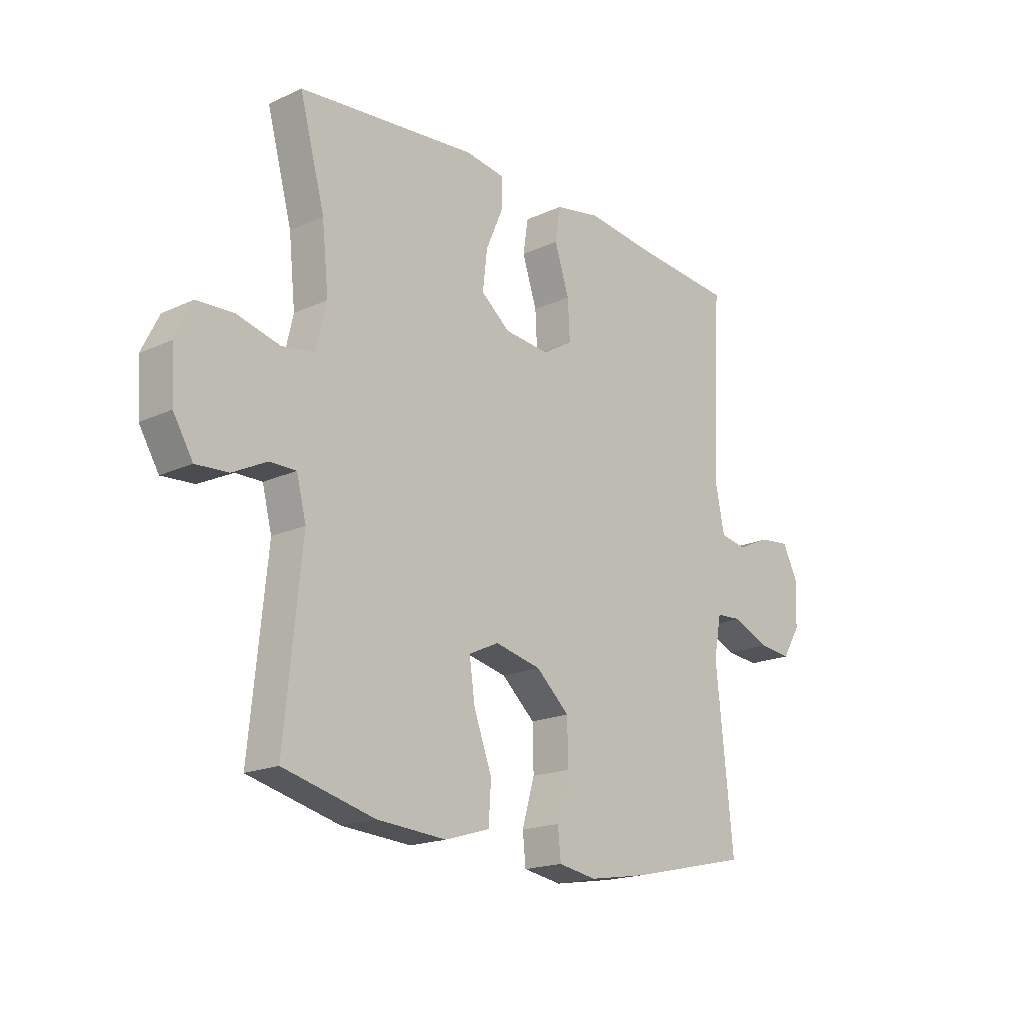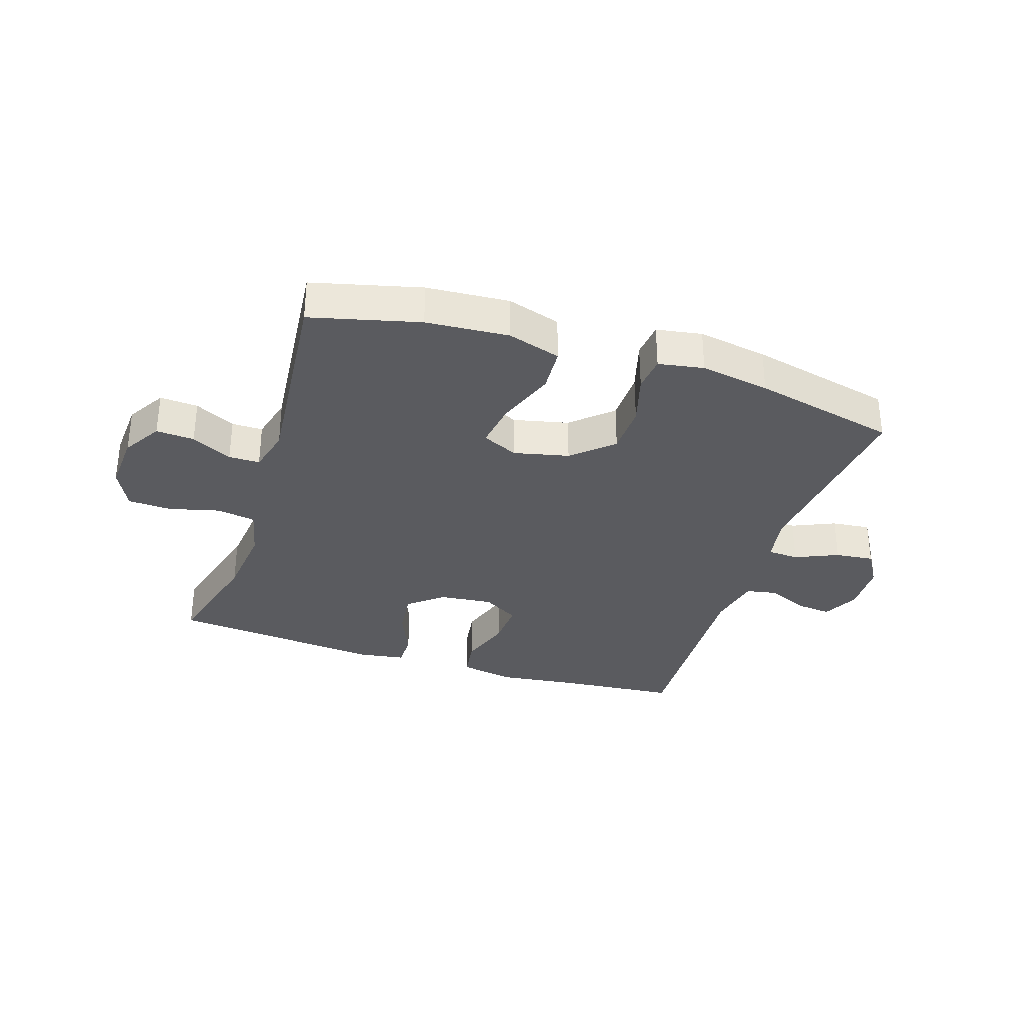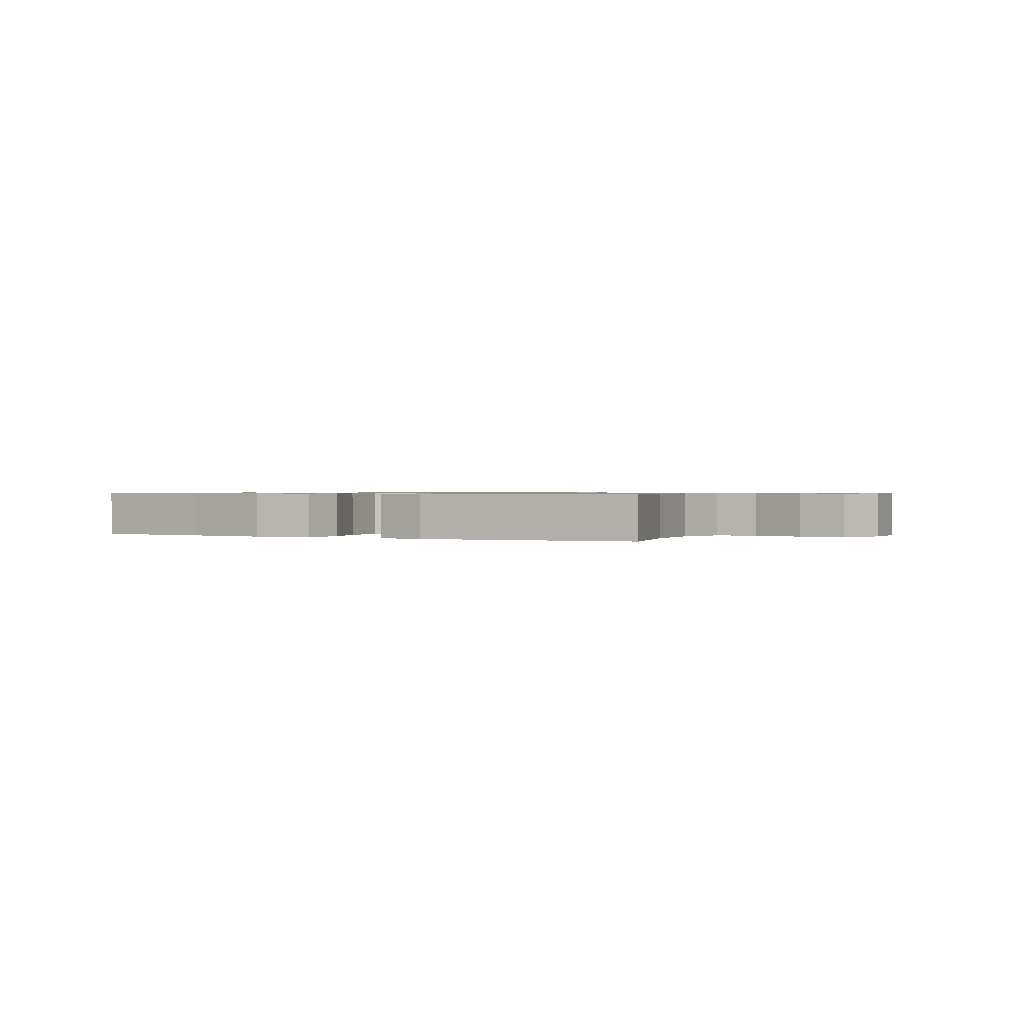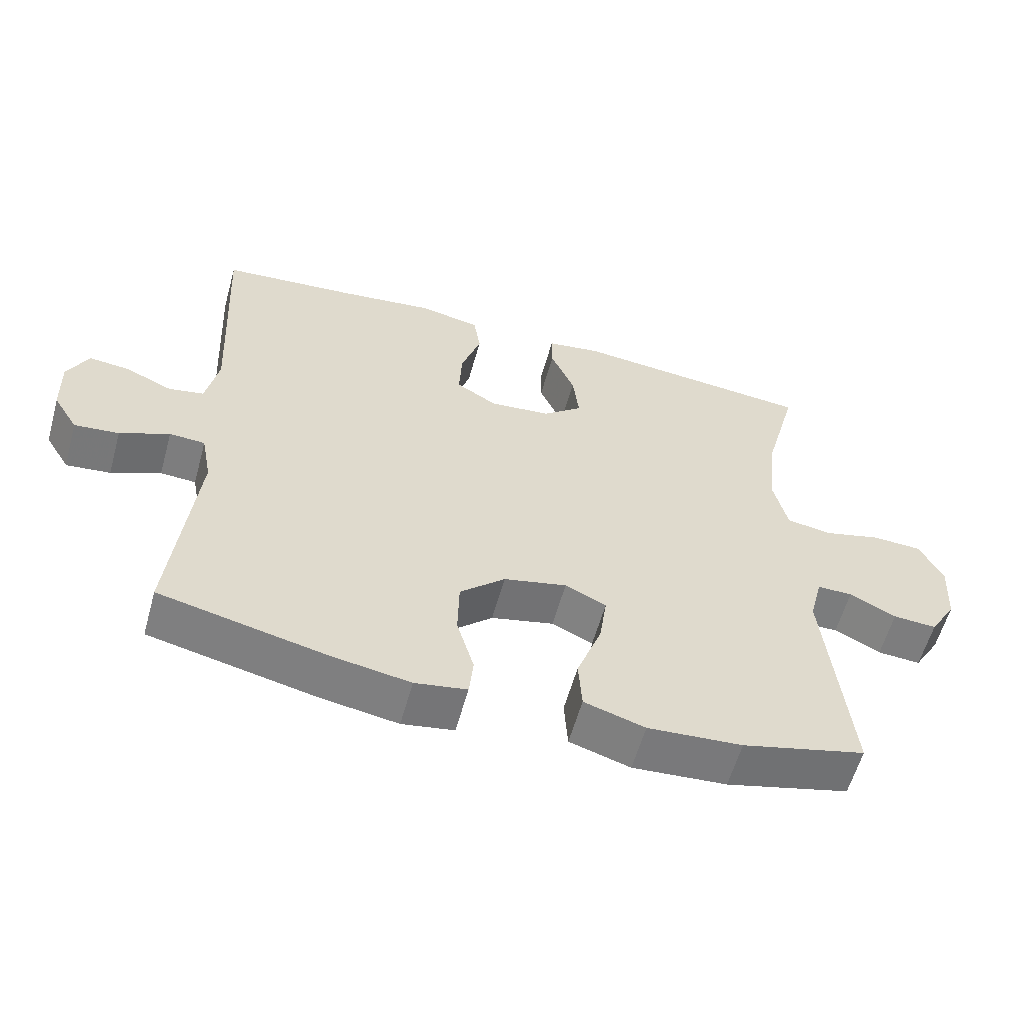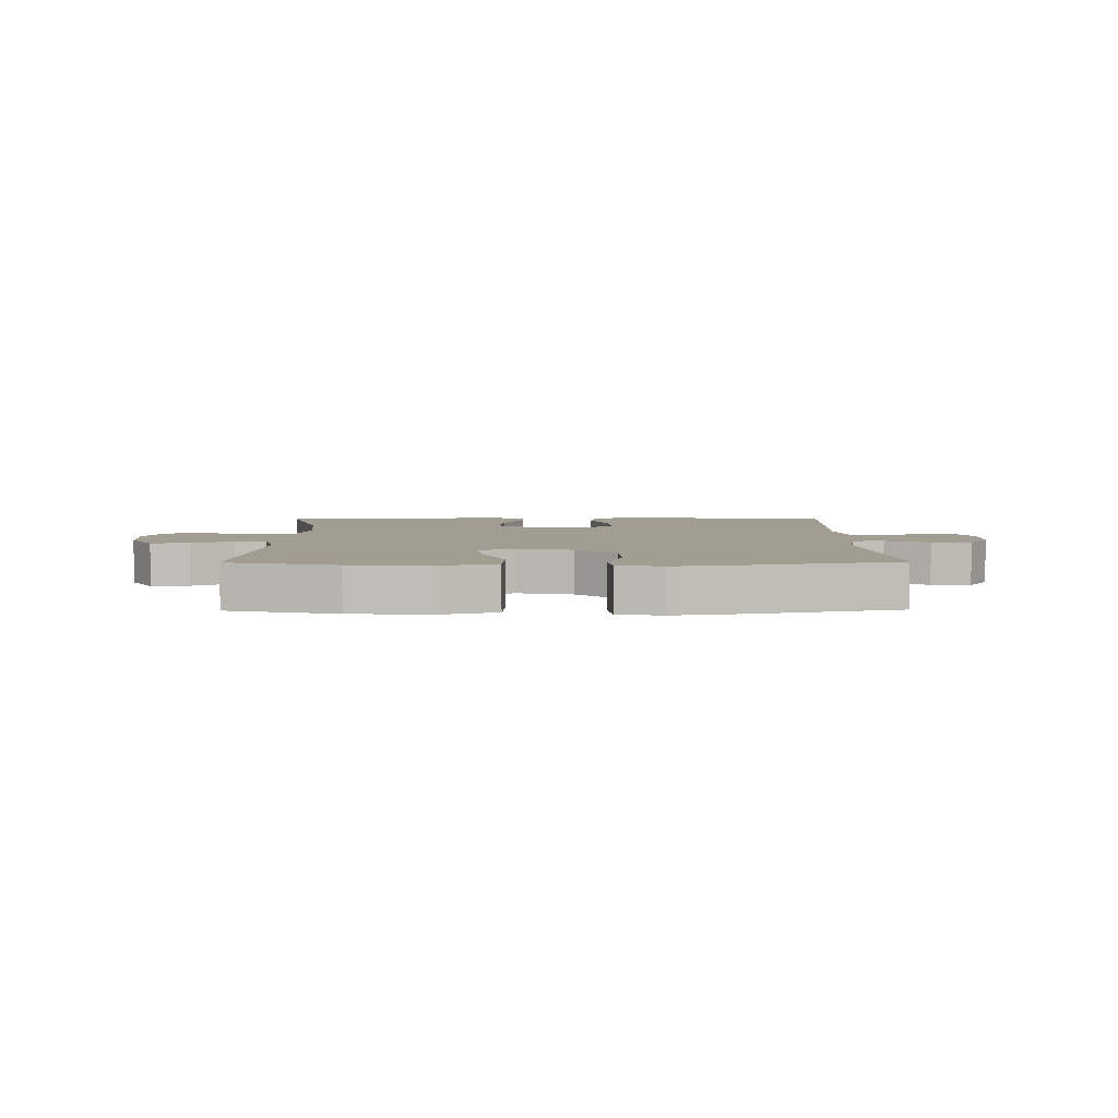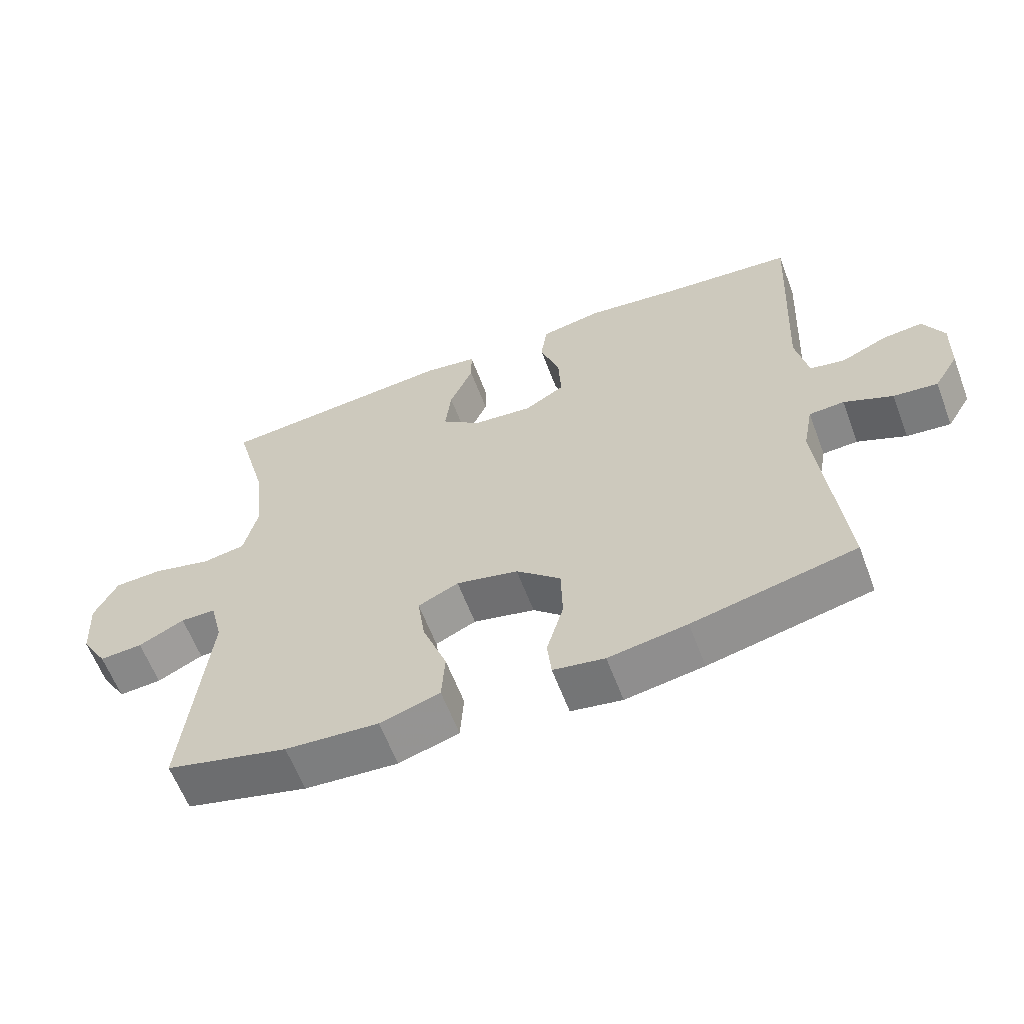
<metadata>
{"format":"obj","ext":"obj","renderer":"f3d","projection":"perspective","resolution":1024,"background":"white","views":[{"elev":-18.2,"azim":131.9,"up":"+Z"},{"elev":-32.9,"azim":161.9,"up":"+Y"},{"elev":0.7,"azim":28.8,"up":"+Y"},{"elev":-58.7,"azim":-15.5,"up":"+Z"},{"elev":4.7,"azim":179.2,"up":"+Y"},{"elev":-61.3,"azim":-159.3,"up":"+Z"}]}
</metadata>
<code>
v 0.5 0.07 0.5
v 0.45 0.07 0.313
v 0.437 0.07 0.186
v 0.457 0.07 0.1
v 0.522 0.07 0.089
v 0.607 0.07 0.111
v 0.68 0.07 0.108
v 0.714 0.07 0.039
v 0.708 0.07 -0.058
v 0.669 0.07 -0.123
v 0.605 0.07 -0.119
v 0.537 0.07 -0.085
v 0.485 0.07 -0.085
v 0.466 0.07 -0.16
v 0.5 0.07 -0.5
v 0.319 0.07 -0.546
v 0.181 0.07 -0.556
v 0.092 0.07 -0.529
v 0.087 0.07 -0.453
v 0.123 0.07 -0.355
v 0.134 0.07 -0.277
v 0.074 0.07 -0.249
v -0.018 0.07 -0.27
v -0.084 0.07 -0.33
v -0.086 0.07 -0.415
v -0.061 0.07 -0.501
v -0.067 0.07 -0.56
v -0.143 0.07 -0.573
v -0.259 0.07 -0.554
v -0.5 0.07 -0.5
v -0.466 0.07 -0.169
v -0.481 0.07 -0.09
v -0.533 0.07 -0.087
v -0.605 0.07 -0.119
v -0.67 0.07 -0.126
v -0.706 0.07 -0.067
v -0.709 0.07 0.021
v -0.679 0.07 0.081
v -0.62 0.07 0.075
v -0.552 0.07 0.045
v -0.5 0.07 0.055
v -0.482 0.07 0.145
v -0.5 0.07 0.5
v -0.302 0.07 0.518
v -0.166 0.07 0.535
v -0.075 0.07 0.518
v -0.065 0.07 0.452
v -0.094 0.07 0.363
v -0.098 0.07 0.286
v -0.038 0.07 0.25
v 0.051 0.07 0.259
v 0.109 0.07 0.306
v 0.1 0.07 0.383
v 0.065 0.07 0.464
v 0.065 0.07 0.521
v 0.144 0.07 0.533
v 0.5 0 0.5
v 0.45 0 0.313
v 0.437 0 0.186
v 0.457 0 0.1
v 0.522 0 0.089
v 0.607 0 0.111
v 0.68 0 0.108
v 0.714 0 0.039
v 0.708 0 -0.058
v 0.669 0 -0.123
v 0.605 0 -0.119
v 0.537 0 -0.085
v 0.485 0 -0.085
v 0.466 0 -0.16
v 0.5 0 -0.5
v 0.319 0 -0.546
v 0.181 0 -0.556
v 0.092 0 -0.529
v 0.087 0 -0.453
v 0.123 0 -0.355
v 0.134 0 -0.277
v 0.074 0 -0.249
v -0.018 0 -0.27
v -0.084 0 -0.33
v -0.086 0 -0.415
v -0.061 0 -0.501
v -0.067 0 -0.56
v -0.143 0 -0.573
v -0.259 0 -0.554
v -0.5 0 -0.5
v -0.466 0 -0.169
v -0.481 0 -0.09
v -0.533 0 -0.087
v -0.605 0 -0.119
v -0.67 0 -0.126
v -0.706 0 -0.067
v -0.709 0 0.021
v -0.679 0 0.081
v -0.62 0 0.075
v -0.552 0 0.045
v -0.5 0 0.055
v -0.482 0 0.145
v -0.5 0 0.5
v -0.302 0 0.518
v -0.166 0 0.535
v -0.075 0 0.518
v -0.065 0 0.452
v -0.094 0 0.363
v -0.098 0 0.286
v -0.038 0 0.25
v 0.051 0 0.259
v 0.109 0 0.306
v 0.1 0 0.383
v 0.065 0 0.464
v 0.065 0 0.521
v 0.144 0 0.533
f 56 1 2
f 55 56 2
f 54 55 2
f 53 54 2
f 52 53 2 3
f 51 52 3 4
f 50 51 4
f 46 47 48
f 45 46 48
f 44 45 48
f 44 48 49
f 43 44 49
f 42 43 49
f 41 42 49 50
f 38 39 40
f 37 38 40
f 36 37 40
f 35 36 40
f 34 35 40
f 33 34 40
f 32 33 40 41
f 41 50 4
f 32 41 4
f 31 32 4
f 29 30 31
f 28 29 31
f 27 28 31
f 26 27 31
f 25 26 31
f 18 19 20
f 17 18 20
f 16 17 20
f 15 16 20
f 14 15 20
f 13 14 20 21
f 10 11 12
f 9 10 12
f 8 9 12
f 7 8 12
f 6 7 12
f 5 6 12
f 5 12 13
f 13 21 22
f 5 13 22
f 4 5 22
f 24 25 31
f 23 24 31
f 4 22 23 31
f 58 57 112
f 58 112 111
f 58 111 110
f 58 110 109
f 59 58 109 108
f 60 59 108 107
f 60 107 106
f 104 103 102
f 104 102 101
f 104 101 100
f 105 104 100
f 105 100 99
f 105 99 98
f 106 105 98 97
f 96 95 94
f 96 94 93
f 96 93 92
f 96 92 91
f 96 91 90
f 96 90 89
f 97 96 89 88
f 60 106 97
f 60 97 88
f 60 88 87
f 87 86 85
f 87 85 84
f 87 84 83
f 87 83 82
f 87 82 81
f 76 75 74
f 76 74 73
f 76 73 72
f 76 72 71
f 76 71 70
f 77 76 70 69
f 68 67 66
f 68 66 65
f 68 65 64
f 68 64 63
f 68 63 62
f 68 62 61
f 69 68 61
f 78 77 69
f 78 69 61
f 78 61 60
f 87 81 80
f 87 80 79
f 87 79 78 60
f 1 57 58 2
f 2 58 59 3
f 3 59 60 4
f 4 60 61 5
f 5 61 62 6
f 6 62 63 7
f 7 63 64 8
f 8 64 65 9
f 9 65 66 10
f 10 66 67 11
f 11 67 68 12
f 12 68 69 13
f 13 69 70 14
f 14 70 71 15
f 15 71 72 16
f 16 72 73 17
f 17 73 74 18
f 18 74 75 19
f 19 75 76 20
f 20 76 77 21
f 21 77 78 22
f 22 78 79 23
f 23 79 80 24
f 24 80 81 25
f 25 81 82 26
f 26 82 83 27
f 27 83 84 28
f 28 84 85 29
f 29 85 86 30
f 30 86 87 31
f 31 87 88 32
f 32 88 89 33
f 33 89 90 34
f 34 90 91 35
f 35 91 92 36
f 36 92 93 37
f 37 93 94 38
f 38 94 95 39
f 39 95 96 40
f 40 96 97 41
f 41 97 98 42
f 42 98 99 43
f 43 99 100 44
f 44 100 101 45
f 45 101 102 46
f 46 102 103 47
f 47 103 104 48
f 48 104 105 49
f 49 105 106 50
f 50 106 107 51
f 51 107 108 52
f 52 108 109 53
f 53 109 110 54
f 54 110 111 55
f 55 111 112 56
f 56 112 57 1

</code>
